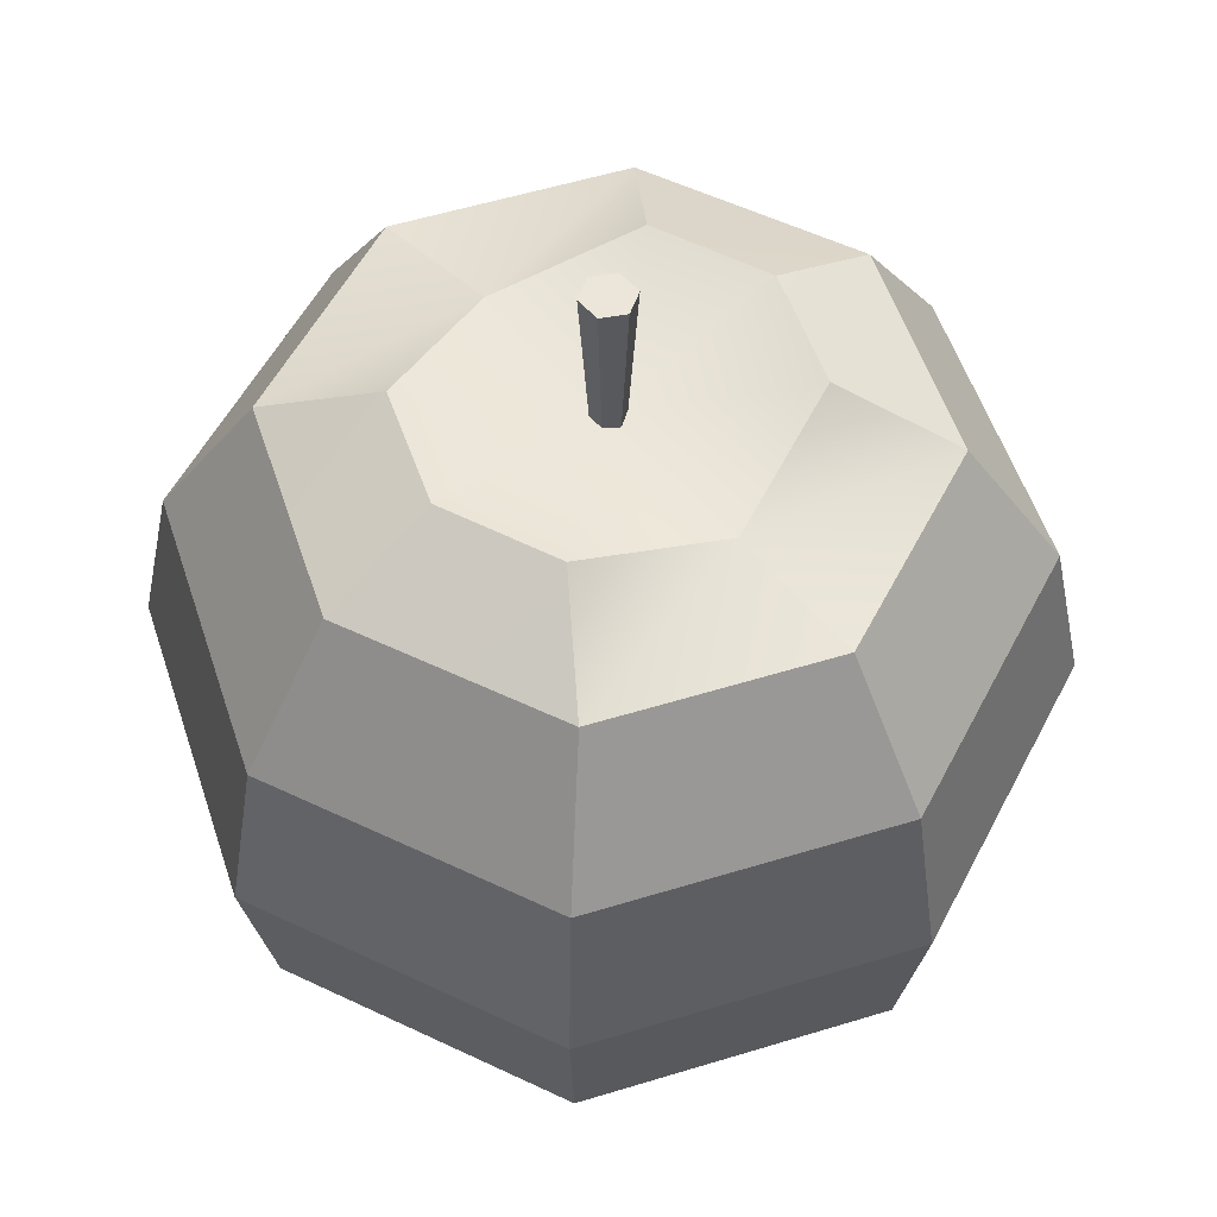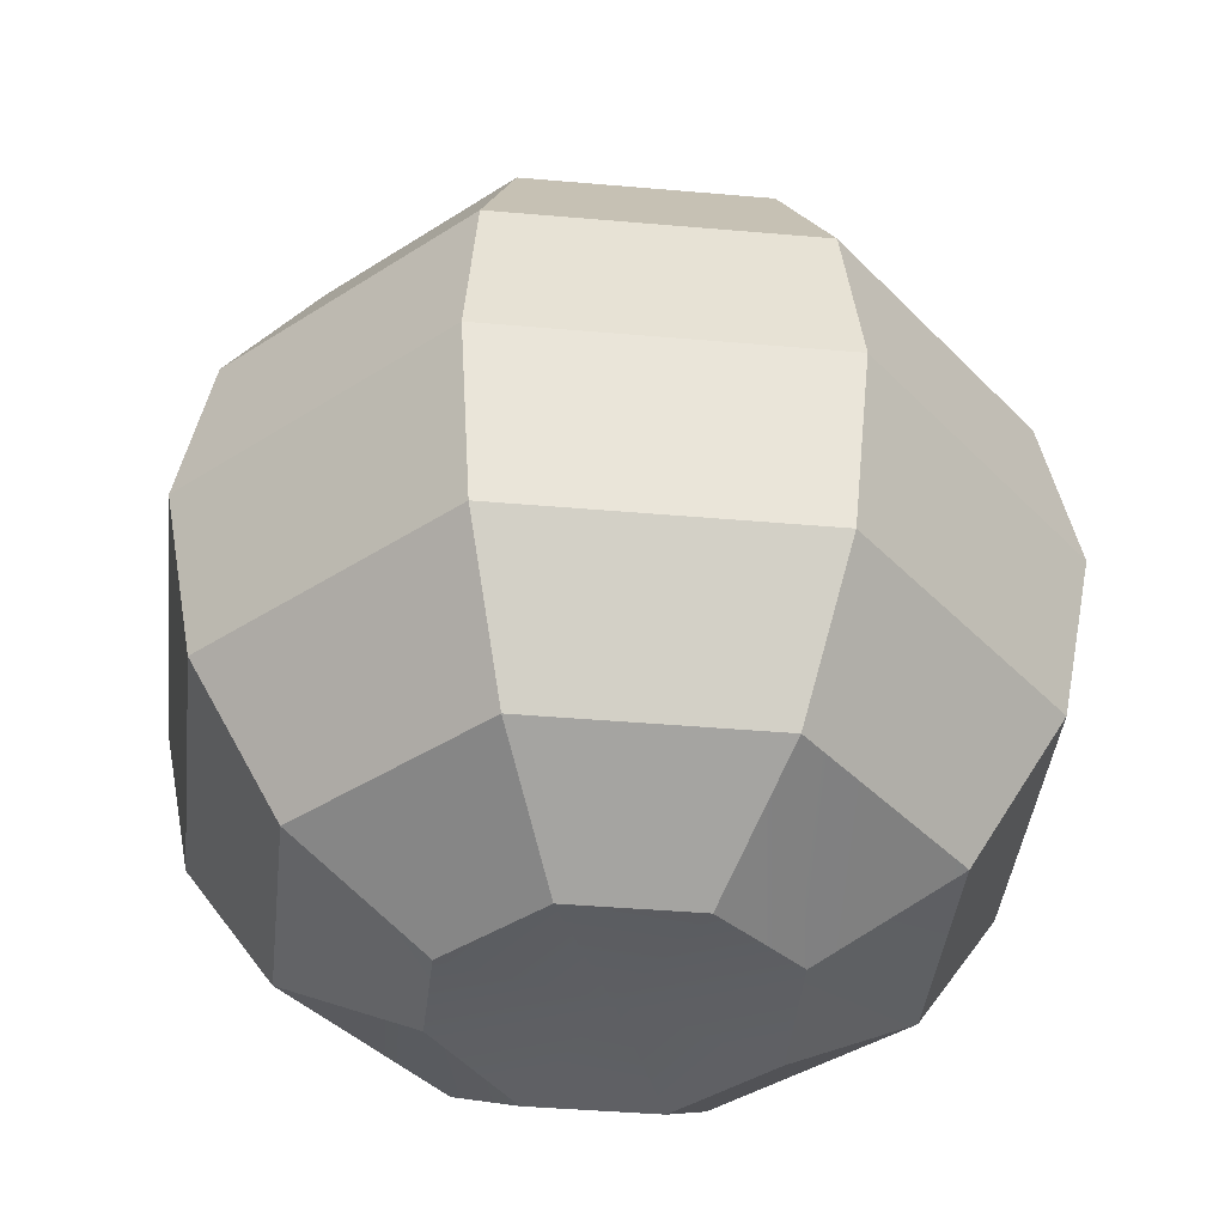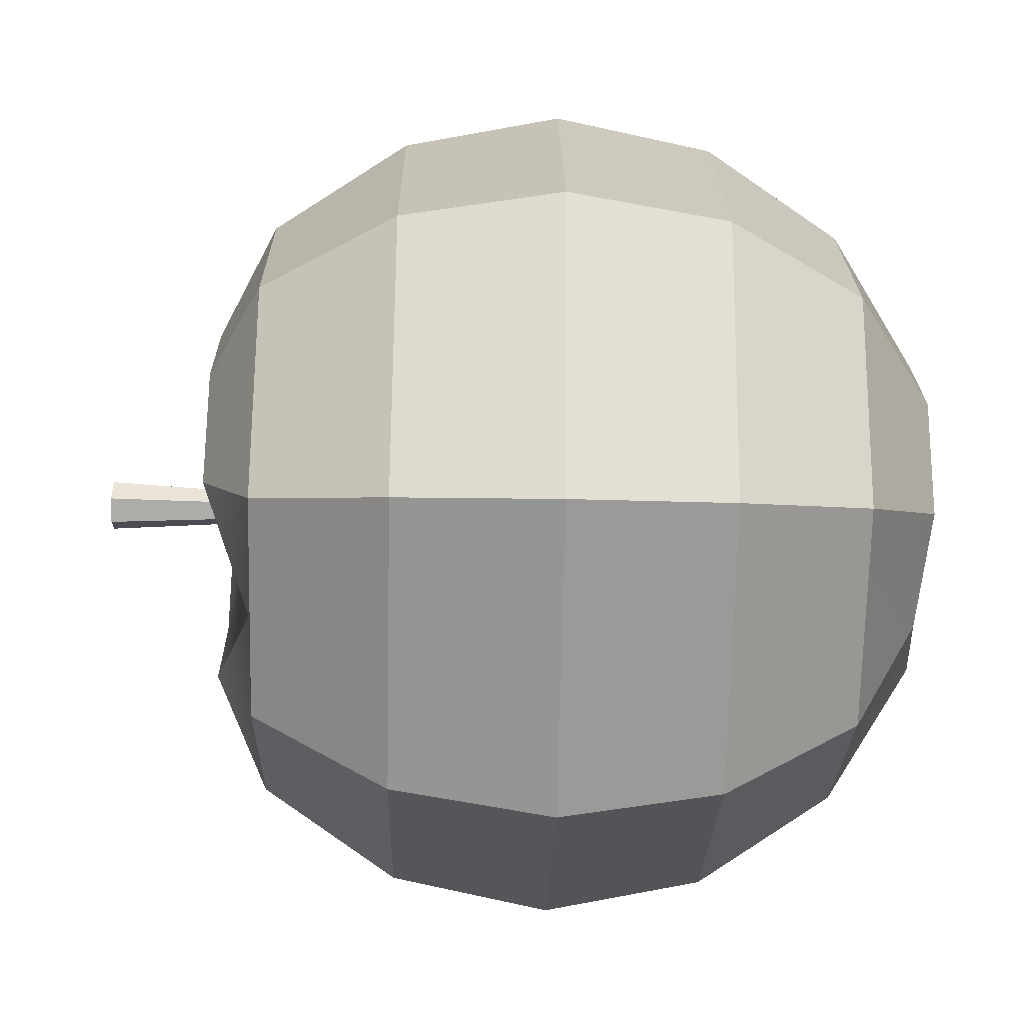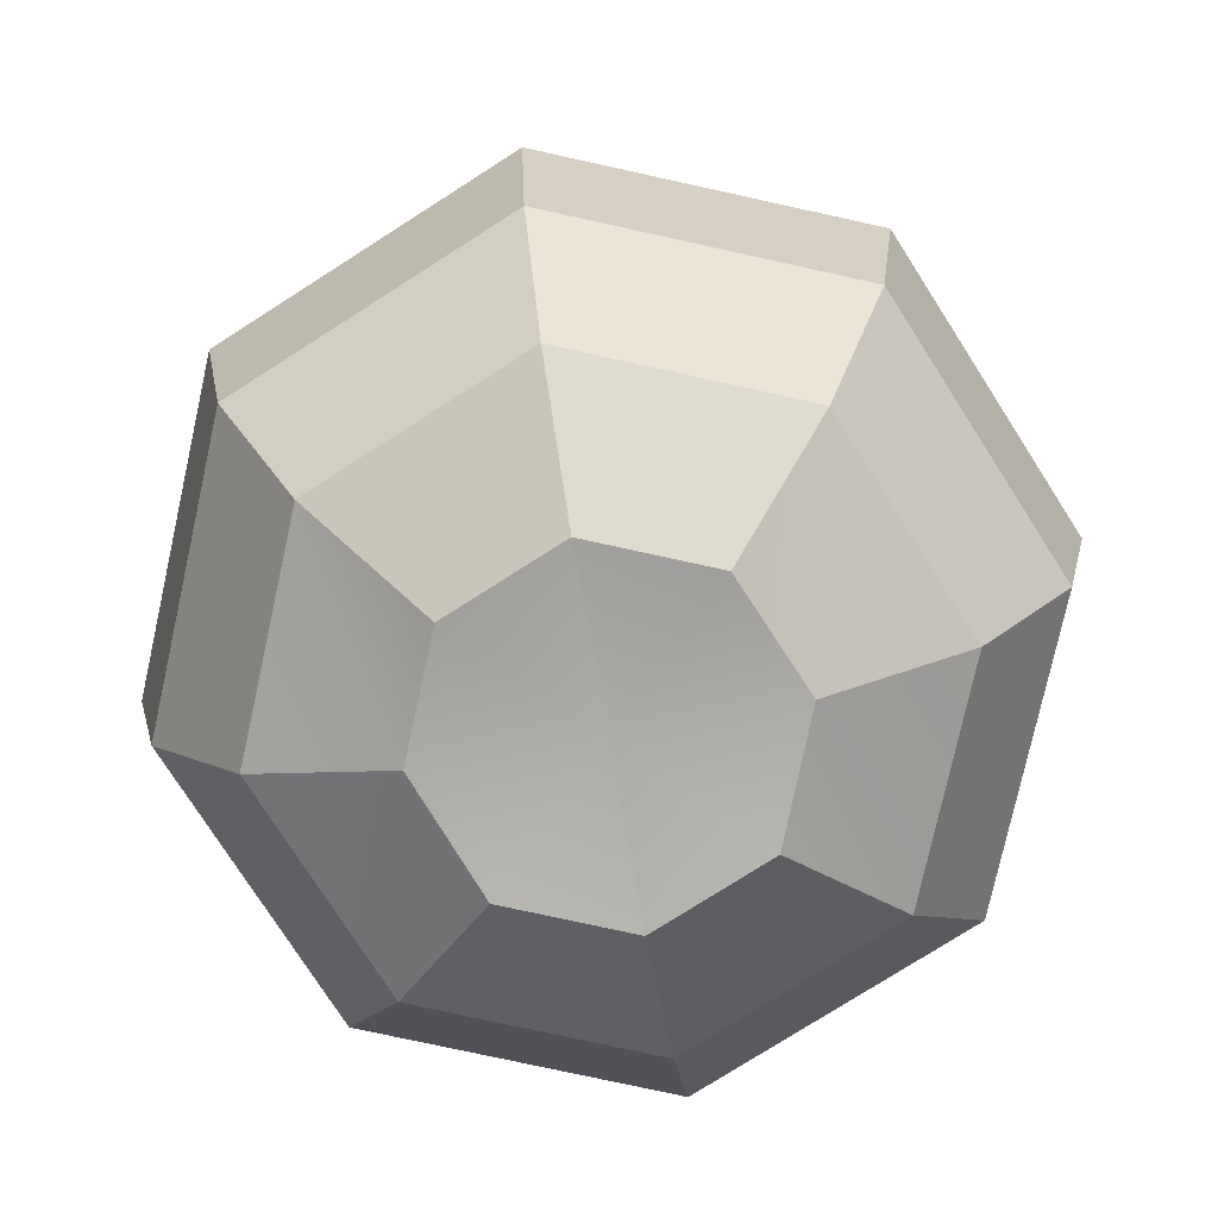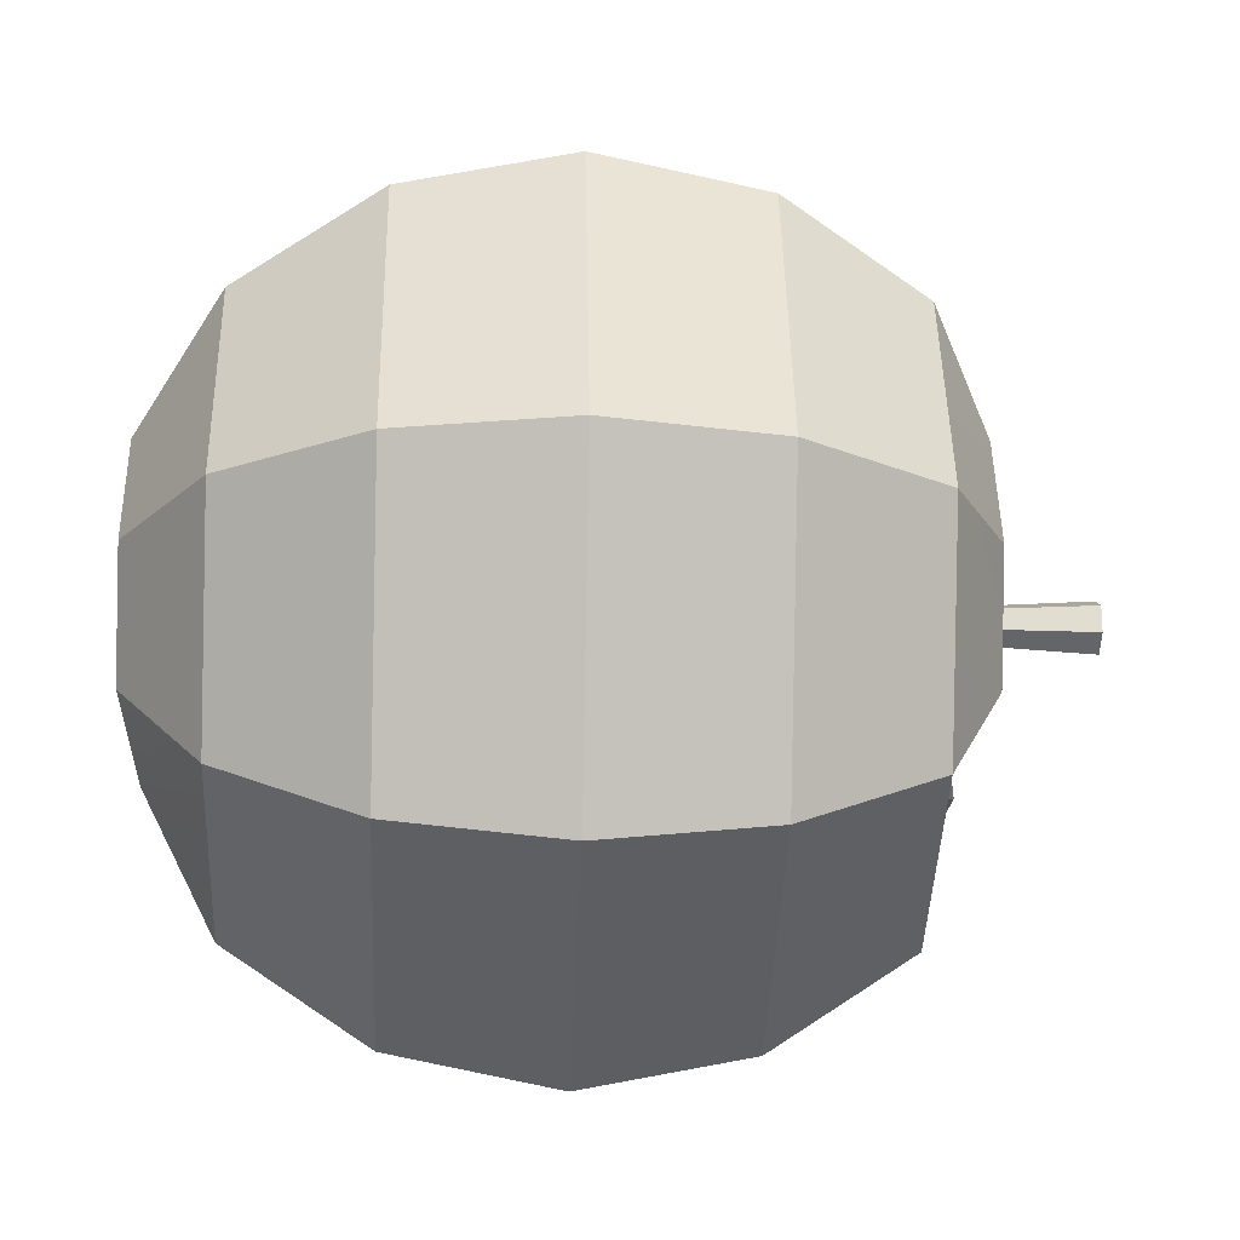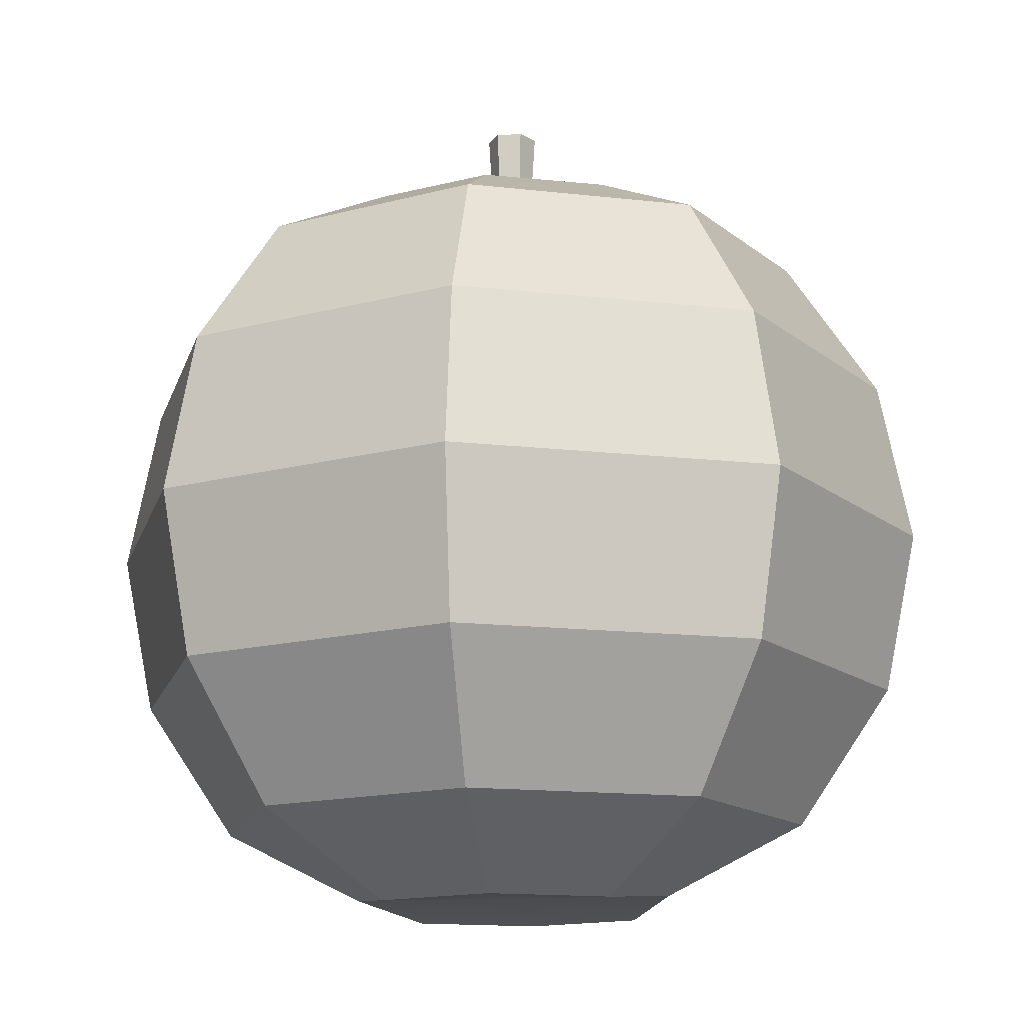
<metadata>
{"format":"obj","ext":"obj","renderer":"f3d","projection":"perspective","resolution":1024,"background":"white","views":[{"elev":54.3,"azim":139.4,"up":"+Y"},{"elev":-40.1,"azim":-73.7,"up":"+Y"},{"elev":-46.7,"azim":-91.3,"up":"+Z"},{"elev":-76.3,"azim":-79.9,"up":"+Y"},{"elev":-21.5,"azim":87.4,"up":"+Z"},{"elev":-14.6,"azim":98.3,"up":"+Y"}]}
</metadata>
<code>
g default
v -0.2706 0.01794 -0.2706
v -0.3827 0.01794 0
v -0.2706 0.01794 0.2706
v 0 0.04728 0.3827
v 0.2706 0.01794 0.2706
v 0.3827 0.01794 0
v 0.2706 0.01794 -0.2706
v 0 0.04728 -0.3827
v -0.5 0.213 -0.5
v -0.7071 0.213 0
v -0.5 0.213 0.5
v 0 0.213 0.7071
v 0.5 0.213 0.5
v 0.7071 0.213 0
v 0.5 0.213 -0.5
v 0 0.213 -0.7071
v -0.6533 0.5374 -0.6533
v -0.9239 0.5374 0
v -0.6533 0.5374 0.6533
v 0 0.5374 0.9239
v 0.6533 0.5374 0.6533
v 0.9239 0.5374 0
v 0.6533 0.5374 -0.6533
v 0 0.5374 -0.9239
v -0.7071 0.9201 -0.7071
v -1 0.9201 0
v -0.7071 0.9201 0.7071
v 0 0.9201 1
v 0.7071 0.9201 0.7071
v 1 0.9201 0
v 0.7071 0.9201 -0.7071
v 0 0.9201 -1
v -0.6533 1.303 -0.6533
v -0.9239 1.303 0
v -0.6533 1.303 0.6533
v 0 1.303 0.9239
v 0.6533 1.303 0.6533
v 0.9239 1.303 0
v 0.6533 1.303 -0.6533
v 0 1.303 -0.9239
v -0.5 1.627 -0.5
v -0.7071 1.627 0
v -0.5 1.627 0.5
v 0 1.627 0.7071
v 0.5 1.627 0.5
v 0.7071 1.627 0
v 0.5 1.627 -0.5
v 0 1.627 -0.7071
v -0.3339 1.757 -0.2706
v -0.4395 1.757 0
v -0.3339 1.757 0.2706
v 0 1.687 0.3827
v 0.3339 1.757 0.2706
v 0.4395 1.757 0
v 0.3339 1.757 -0.2706
v 0 1.656 -0.3827
v 0 0.04728 0
v 0 1.667 0
g pSphere1 group1
f 1 2 9
f 9 2 10
f 2 3 10
f 10 3 11
f 3 4 11
f 11 4 12
f 5 13 4
f 4 13 12
f 5 6 13
f 13 6 14
f 6 7 14
f 14 7 15
f 7 8 15
f 15 8 16
f 1 9 8
f 8 9 16
f 9 10 17
f 17 10 18
f 10 11 18
f 18 11 19
f 11 12 19
f 19 12 20
f 12 13 20
f 20 13 21
f 13 14 21
f 21 14 22
f 14 15 22
f 22 15 23
f 15 16 23
f 23 16 24
f 16 9 24
f 24 9 17
f 17 18 25
f 25 18 26
f 18 19 26
f 26 19 27
f 19 20 27
f 27 20 28
f 20 21 28
f 28 21 29
f 21 22 29
f 29 22 30
f 22 23 30
f 30 23 31
f 23 24 31
f 31 24 32
f 24 17 32
f 32 17 25
f 25 26 33
f 33 26 34
f 26 27 34
f 34 27 35
f 27 28 35
f 35 28 36
f 28 29 36
f 36 29 37
f 29 30 37
f 37 30 38
f 30 31 38
f 38 31 39
f 31 32 39
f 39 32 40
f 32 25 40
f 40 25 33
f 33 34 41
f 41 34 42
f 34 35 42
f 42 35 43
f 35 36 43
f 43 36 44
f 36 37 44
f 44 37 45
f 37 38 45
f 45 38 46
f 38 39 46
f 46 39 47
f 39 40 47
f 47 40 48
f 40 33 48
f 48 33 41
f 41 42 49
f 49 42 50
f 43 51 42
f 42 51 50
f 44 52 43
f 43 52 51
f 44 45 52
f 52 45 53
f 45 46 53
f 53 46 54
f 47 55 46
f 46 55 54
f 48 56 47
f 47 56 55
f 48 41 56
f 56 41 49
f 2 57 3
f 3 57 4
f 4 57 5
f 5 57 6
f 6 57 7
f 7 57 8
f 8 57 1
f 57 2 1
f 50 51 58
f 51 52 58
f 54 58 53
f 58 52 53
f 54 55 58
f 55 56 58
f 50 58 49
f 58 56 49
g default
v -0.03335 1.668 -0.01925
v -0.03335 1.668 0.01925
v -0 1.668 0.03851
v 0.03335 1.668 0.01925
v 0.03335 1.668 -0.01925
v 0 1.668 -0.03851
v -0.05216 2.022 -0.03012
v -0.05216 2.022 0.03012
v -0 2.022 0.06023
v 0.05216 2.022 0.03012
v 0.05216 2.022 -0.03012
v 0 2.022 -0.06023
v 0 2.022 0
g group1 pCylinder1
f 59 60 65
f 65 60 66
f 60 61 66
f 66 61 67
f 61 62 67
f 67 62 68
f 62 63 68
f 68 63 69
f 63 64 69
f 69 64 70
f 64 59 70
f 70 59 65
f 65 66 71
f 66 67 71
f 67 68 71
f 68 69 71
f 69 70 71
f 70 65 71
f 60 59 61
f 59 64 61
f 64 63 61
f 63 62 61
g default
v -0.2706 0.01794 -0.2706
v -0.3827 0.01794 0
v -0.2706 0.01794 0.2706
v 0 0.04728 0.3827
v 0.2706 0.01794 0.2706
v 0.3827 0.01794 0
v 0.2706 0.01794 -0.2706
v 0 0.04728 -0.3827
v -0.5 0.213 -0.5
v -0.7071 0.213 0
v -0.5 0.213 0.5
v 0 0.213 0.7071
v 0.5 0.213 0.5
v 0.7071 0.213 0
v 0.5 0.213 -0.5
v 0 0.213 -0.7071
v -0.6533 0.5374 -0.6533
v -0.9239 0.5374 0
v -0.6533 0.5374 0.6533
v 0 0.5374 0.9239
v 0.6533 0.5374 0.6533
v 0.9239 0.5374 0
v 0.6533 0.5374 -0.6533
v 0 0.5374 -0.9239
v -0.7071 0.9201 -0.7071
v -1 0.9201 0
v -0.7071 0.9201 0.7071
v 0 0.9201 1
v 0.7071 0.9201 0.7071
v 1 0.9201 0
v 0.7071 0.9201 -0.7071
v 0 0.9201 -1
v -0.6533 1.303 -0.6533
v -0.9239 1.303 0
v -0.6533 1.303 0.6533
v 0 1.303 0.9239
v 0.6533 1.303 0.6533
v 0.9239 1.303 0
v 0.6533 1.303 -0.6533
v 0 1.303 -0.9239
v -0.5 1.627 -0.5
v -0.7071 1.627 0
v -0.5 1.627 0.5
v 0 1.627 0.7071
v 0.5 1.627 0.5
v 0.7071 1.627 0
v 0.5 1.627 -0.5
v 0 1.627 -0.7071
v -0.3339 1.757 -0.2706
v -0.4395 1.757 0
v -0.3339 1.757 0.2706
v 0 1.687 0.3827
v 0.3339 1.757 0.2706
v 0.4395 1.757 0
v 0.3339 1.757 -0.2706
v 0 1.656 -0.3827
v 0 0.04728 0
v 0 1.667 0
g pSphere1 group1
f 72 73 80
f 80 73 81
f 73 74 81
f 81 74 82
f 74 75 82
f 82 75 83
f 76 84 75
f 75 84 83
f 76 77 84
f 84 77 85
f 77 78 85
f 85 78 86
f 78 79 86
f 86 79 87
f 72 80 79
f 79 80 87
f 80 81 88
f 88 81 89
f 81 82 89
f 89 82 90
f 82 83 90
f 90 83 91
f 83 84 91
f 91 84 92
f 84 85 92
f 92 85 93
f 85 86 93
f 93 86 94
f 86 87 94
f 94 87 95
f 87 80 95
f 95 80 88
f 88 89 96
f 96 89 97
f 89 90 97
f 97 90 98
f 90 91 98
f 98 91 99
f 91 92 99
f 99 92 100
f 92 93 100
f 100 93 101
f 93 94 101
f 101 94 102
f 94 95 102
f 102 95 103
f 95 88 103
f 103 88 96
f 96 97 104
f 104 97 105
f 97 98 105
f 105 98 106
f 98 99 106
f 106 99 107
f 99 100 107
f 107 100 108
f 100 101 108
f 108 101 109
f 101 102 109
f 109 102 110
f 102 103 110
f 110 103 111
f 103 96 111
f 111 96 104
f 104 105 112
f 112 105 113
f 105 106 113
f 113 106 114
f 106 107 114
f 114 107 115
f 107 108 115
f 115 108 116
f 108 109 116
f 116 109 117
f 109 110 117
f 117 110 118
f 110 111 118
f 118 111 119
f 111 104 119
f 119 104 112
f 112 113 120
f 120 113 121
f 114 122 113
f 113 122 121
f 115 123 114
f 114 123 122
f 115 116 123
f 123 116 124
f 116 117 124
f 124 117 125
f 118 126 117
f 117 126 125
f 119 127 118
f 118 127 126
f 119 112 127
f 127 112 120
f 73 128 74
f 74 128 75
f 75 128 76
f 76 128 77
f 77 128 78
f 78 128 79
f 79 128 72
f 128 73 72
f 121 122 129
f 122 123 129
f 125 129 124
f 129 123 124
f 125 126 129
f 126 127 129
f 121 129 120
f 129 127 120
g default
v -0.03335 1.668 -0.01925
v -0.03335 1.668 0.01925
v -0 1.668 0.03851
v 0.03335 1.668 0.01925
v 0.03335 1.668 -0.01925
v 0 1.668 -0.03851
v -0.05216 2.022 -0.03012
v -0.05216 2.022 0.03012
v -0 2.022 0.06023
v 0.05216 2.022 0.03012
v 0.05216 2.022 -0.03012
v 0 2.022 -0.06023
v 0 2.022 0
g group1 pCylinder1
f 130 131 136
f 136 131 137
f 131 132 137
f 137 132 138
f 132 133 138
f 138 133 139
f 133 134 139
f 139 134 140
f 134 135 140
f 140 135 141
f 135 130 141
f 141 130 136
f 136 137 142
f 137 138 142
f 138 139 142
f 139 140 142
f 140 141 142
f 141 136 142
f 131 130 132
f 130 135 132
f 135 134 132
f 134 133 132

</code>
